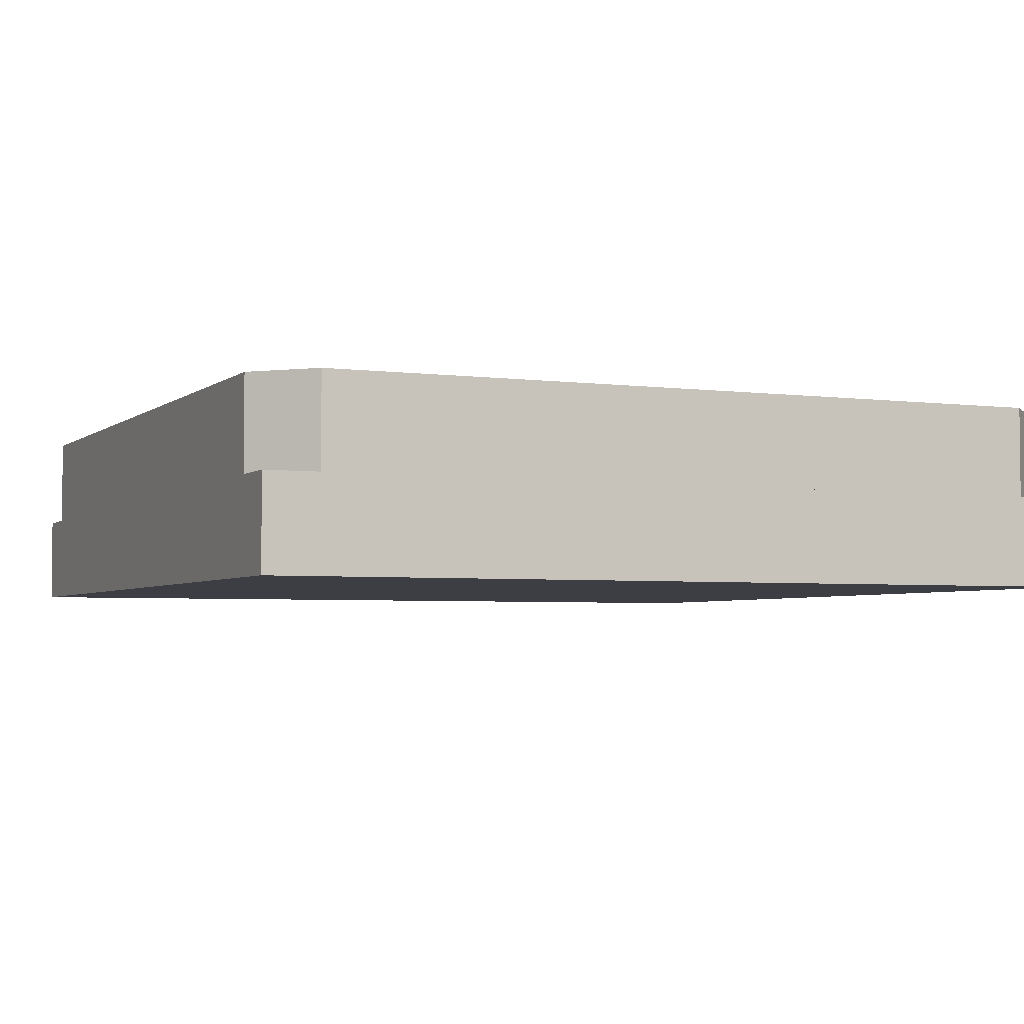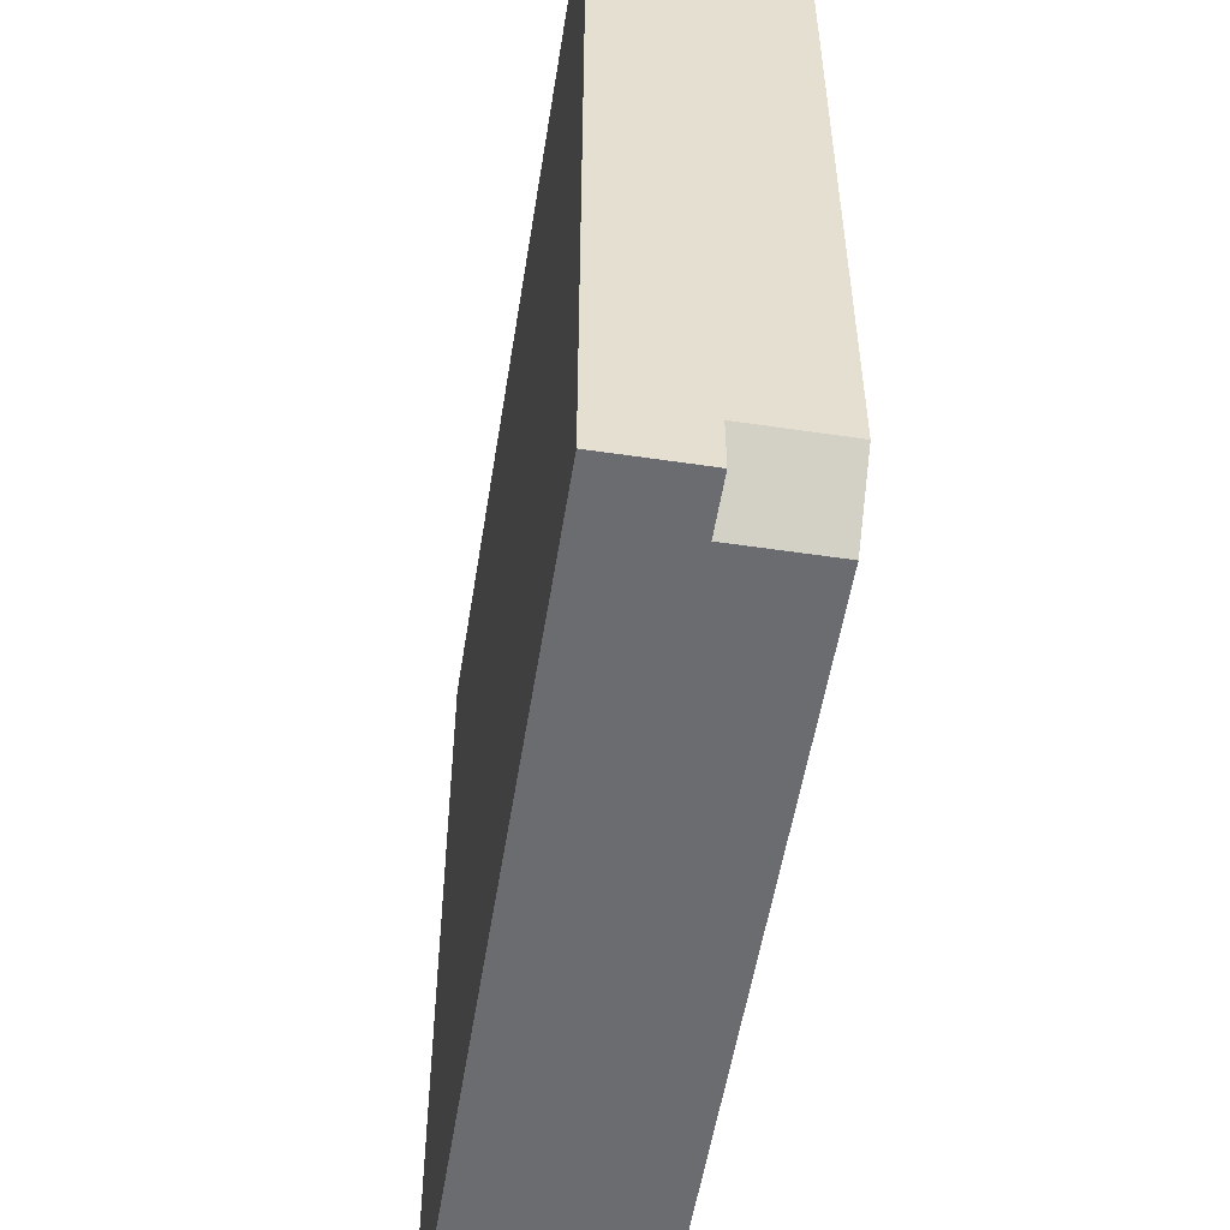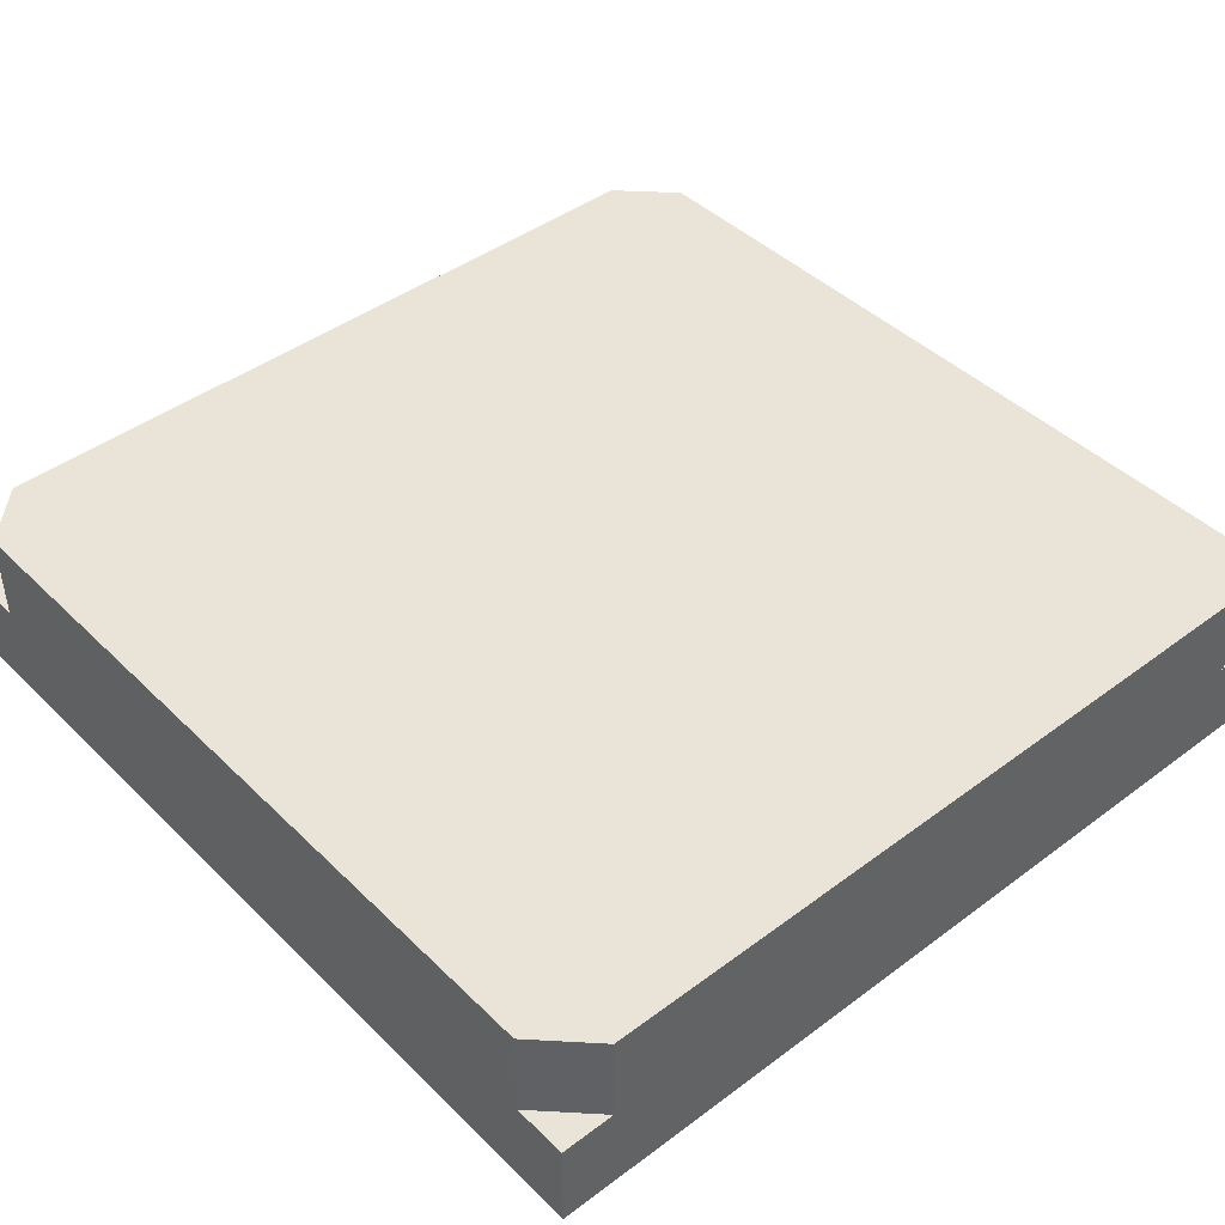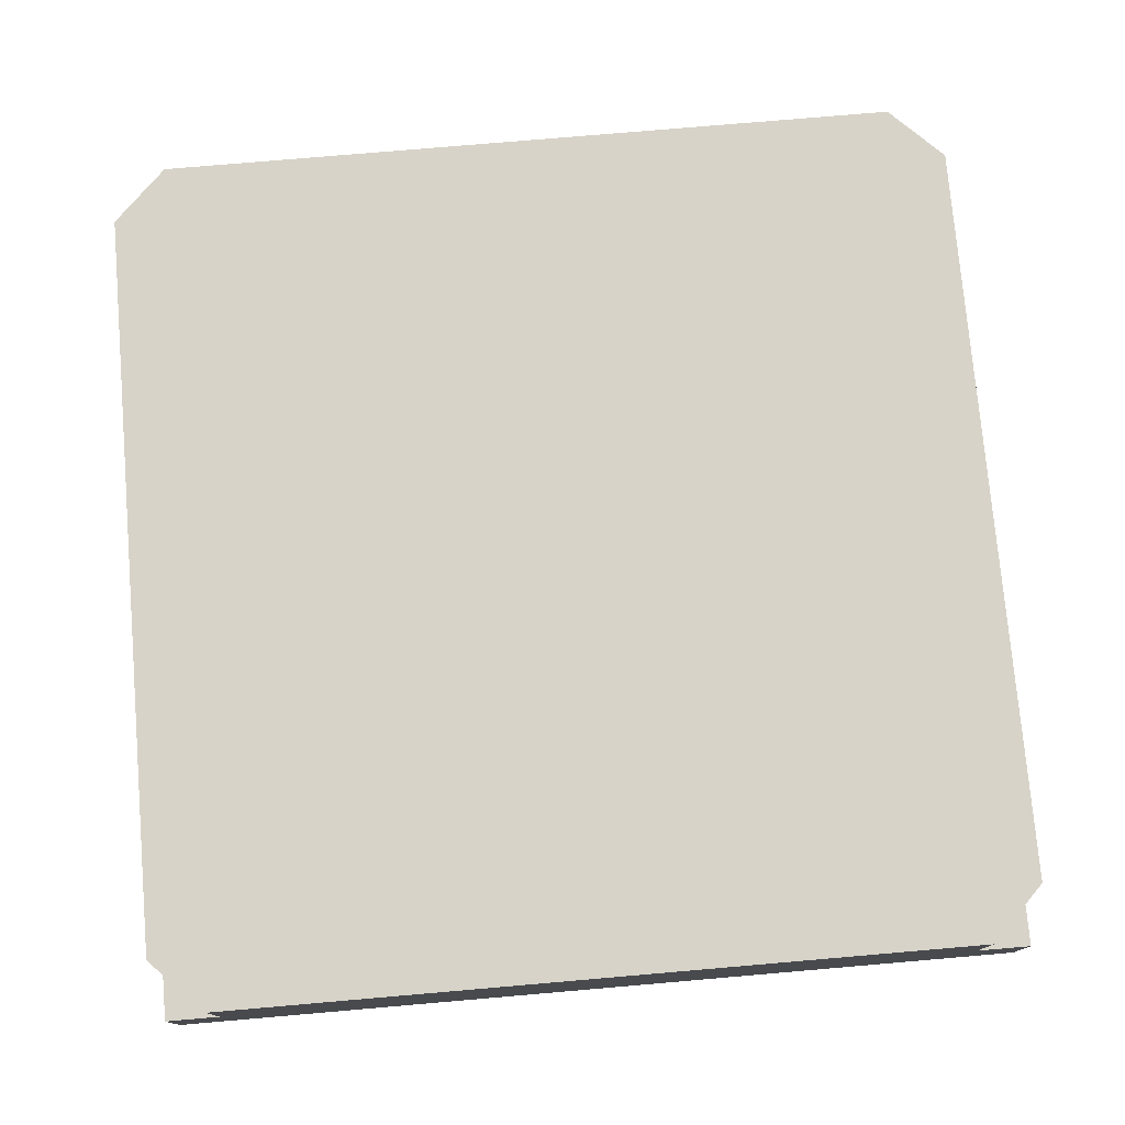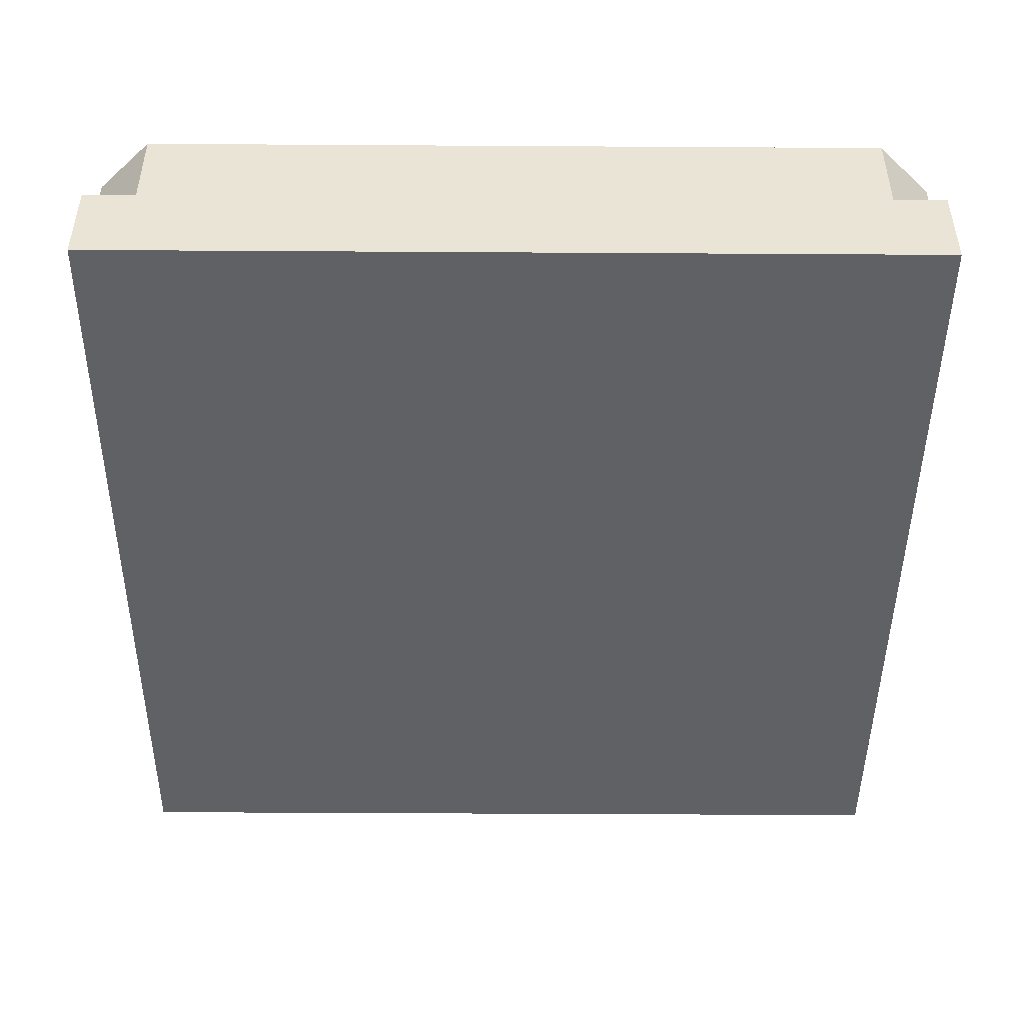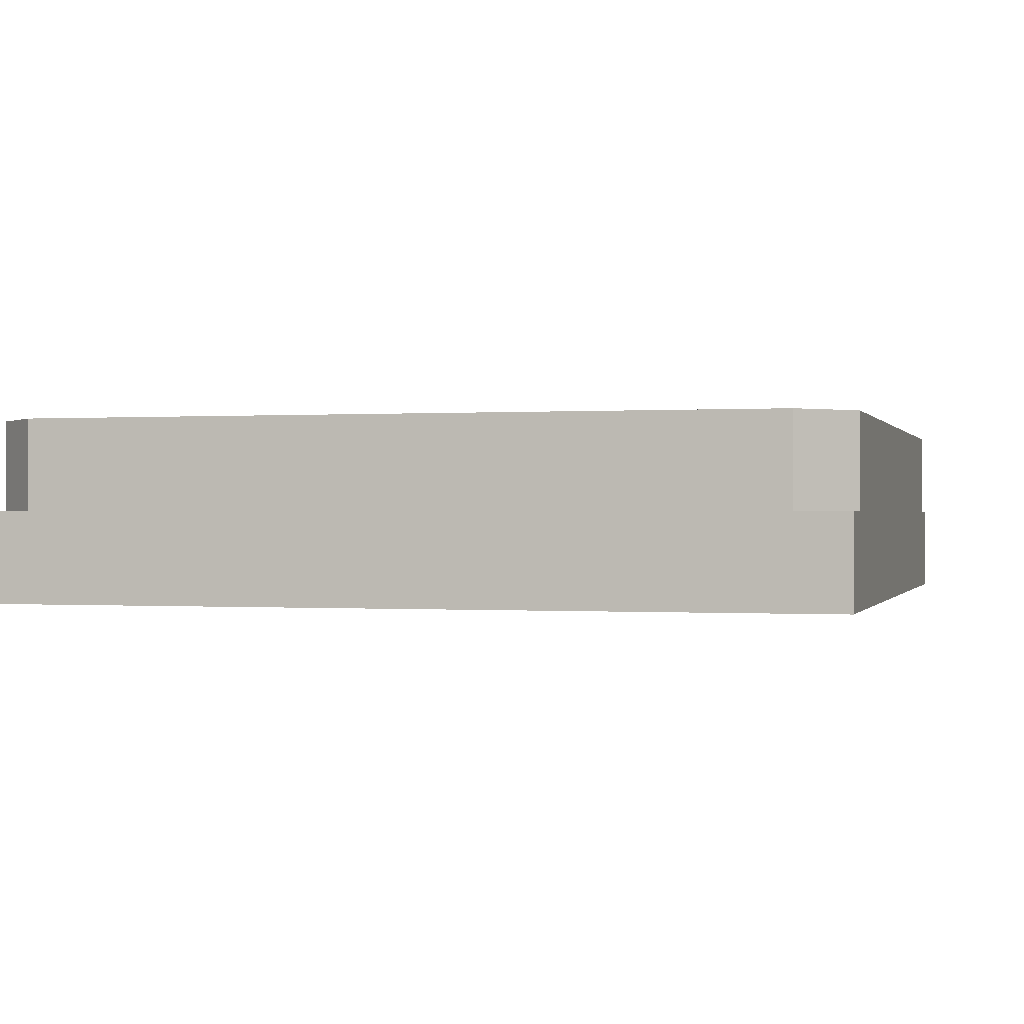
<metadata>
{"format":"obj","ext":"obj","renderer":"f3d","projection":"perspective","resolution":1024,"background":"white","views":[{"elev":-3.7,"azim":65.8,"up":"+Y"},{"elev":-53.7,"azim":81.0,"up":"+Z"},{"elev":43.5,"azim":-131.3,"up":"+Y"},{"elev":76.5,"azim":175.1,"up":"+Y"},{"elev":-46.6,"azim":89.6,"up":"+Y"},{"elev":-0.1,"azim":-164.7,"up":"+Y"}]}
</metadata>
<code>
o modularBuildings_002
v 0 1.7 -7.5
v 0 0.85 -7.5
v 0 0.85 -0.5
v 0 1.7 -0.5
v 0.5 1.7 -8
v 0.5 0.85 -8
v 0.5 1.7 0
v 7.5 1.7 0
v 8 1.7 -0.5
v 8 1.7 -7.5
v 7.5 1.7 -8
v 0.5 0.85 0
v 7.5 0.85 0
v 8 0.85 -0.5
v 8 0.85 -7.5
v 7.5 0.85 -8
v 8 0.85 0
v 0 0.85 0
v 0 0 -0
v 8 0 -0
v 8 0.85 -8
v 8 0 -8
v 0 0.85 -8
v 0 0 -8
f 2 4 1
f 5 2 1
f 9 11 1
f 4 12 7
f 16 5 11
f 10 16 11
f 14 10 9
f 8 14 9
f 12 8 7
f 2 3 4
f 5 6 2
f 1 4 7
f 7 8 9
f 9 10 11
f 11 5 1
f 1 7 9
f 4 3 12
f 16 6 5
f 10 15 16
f 14 15 10
f 8 13 14
f 12 13 8
f 15 6 3
f 3 12 13
f 13 14 15
f 15 16 6
f 6 2 3
f 3 13 15
f 12 19 20
f 17 14 13
f 14 20 22
f 21 16 15
f 16 22 24
f 23 2 6
f 2 24 19
f 18 12 3
f 19 22 20
f 20 17 13
f 12 18 19
f 20 13 12
f 22 21 15
f 14 17 20
f 22 15 14
f 24 23 6
f 16 21 22
f 24 6 16
f 19 18 3
f 2 23 24
f 19 3 2
f 19 24 22

</code>
